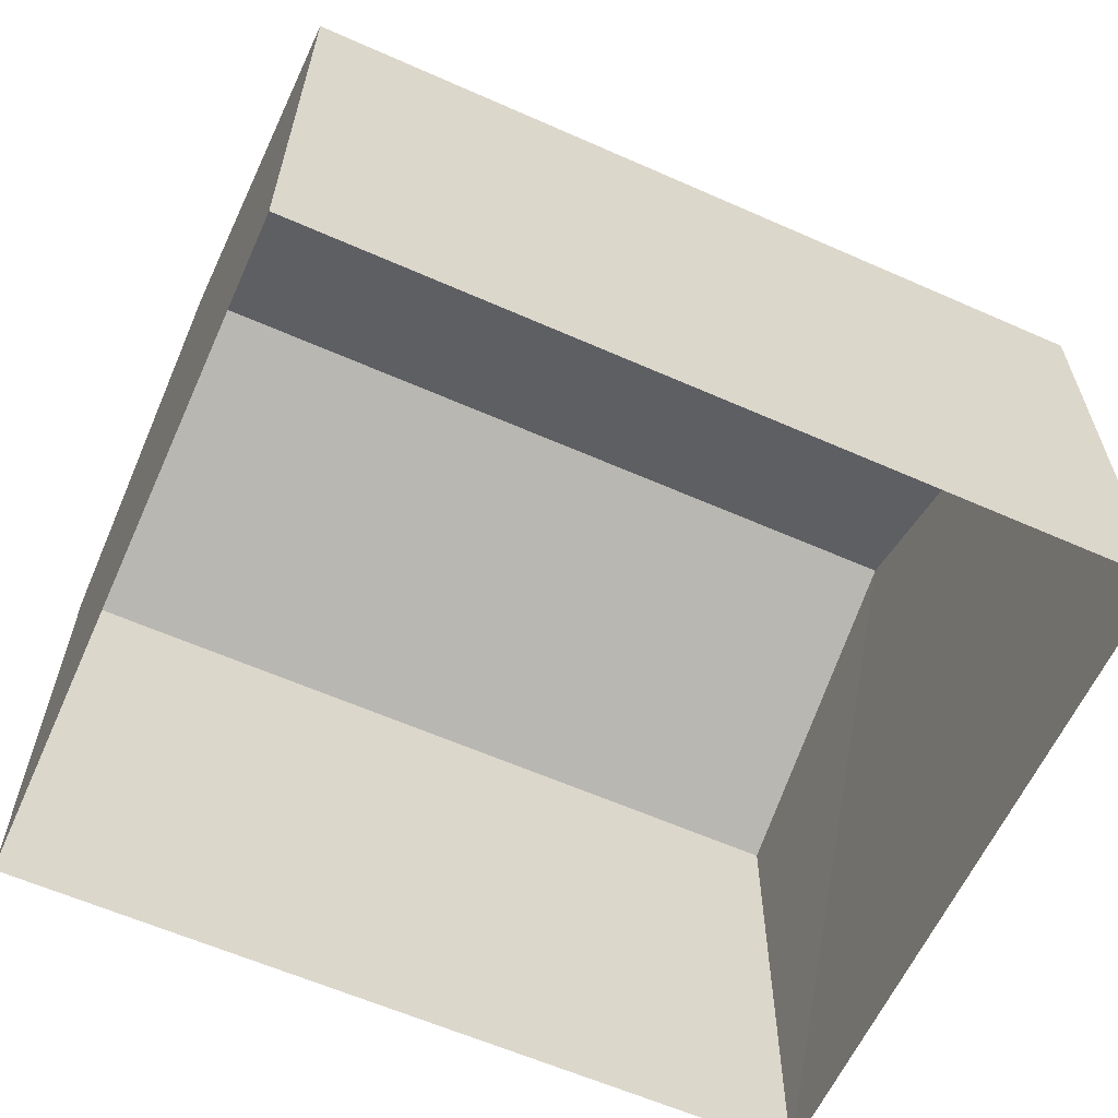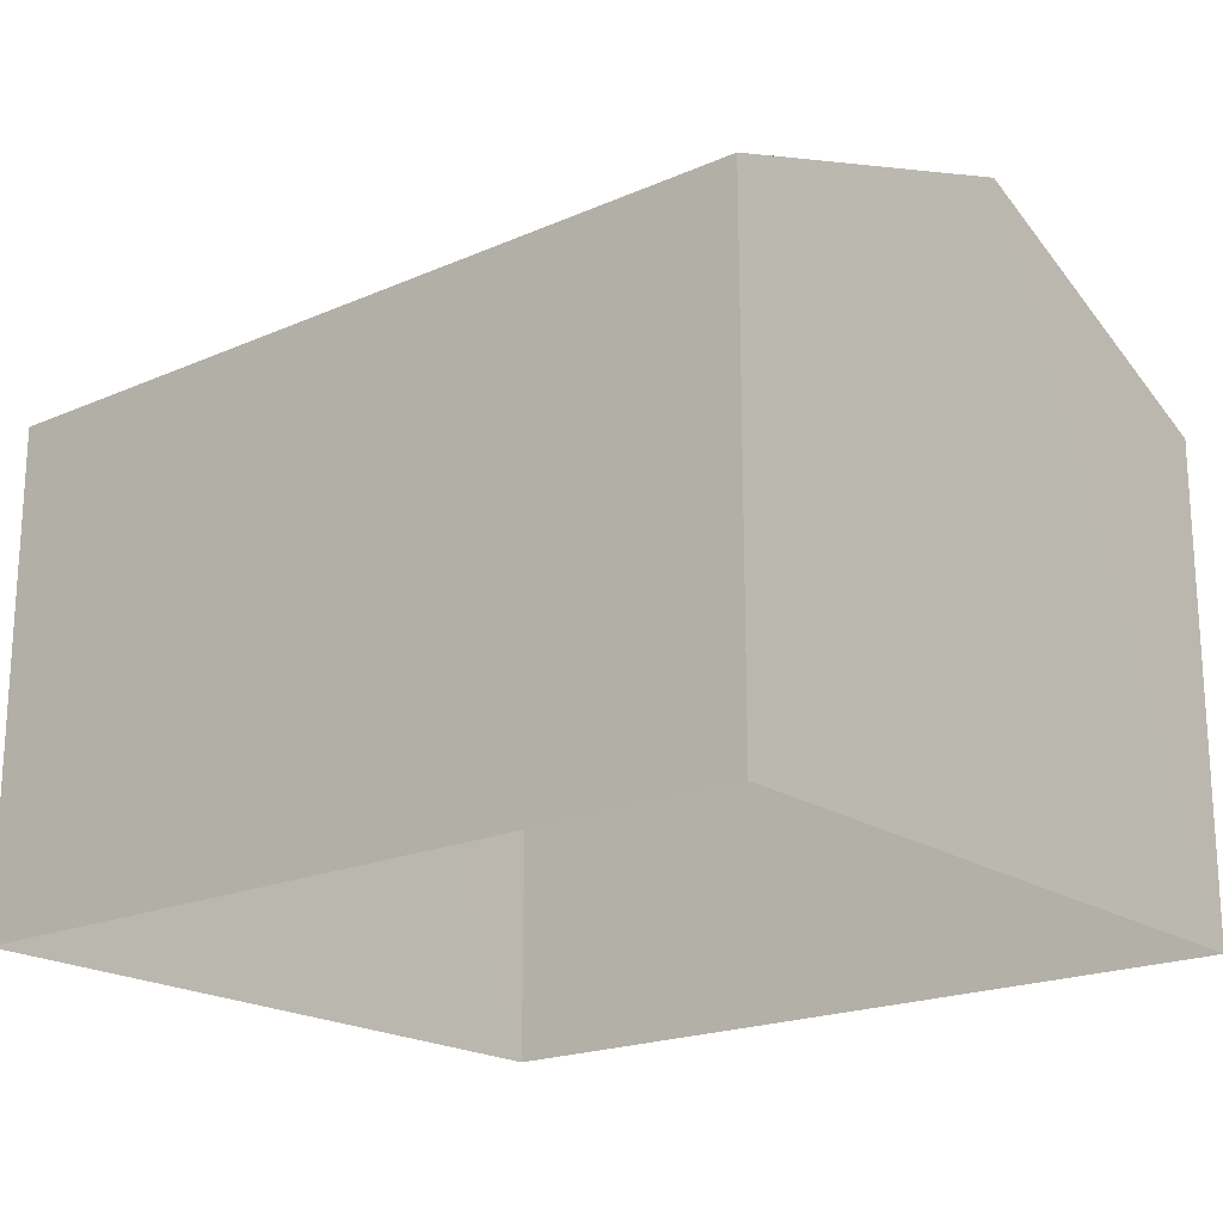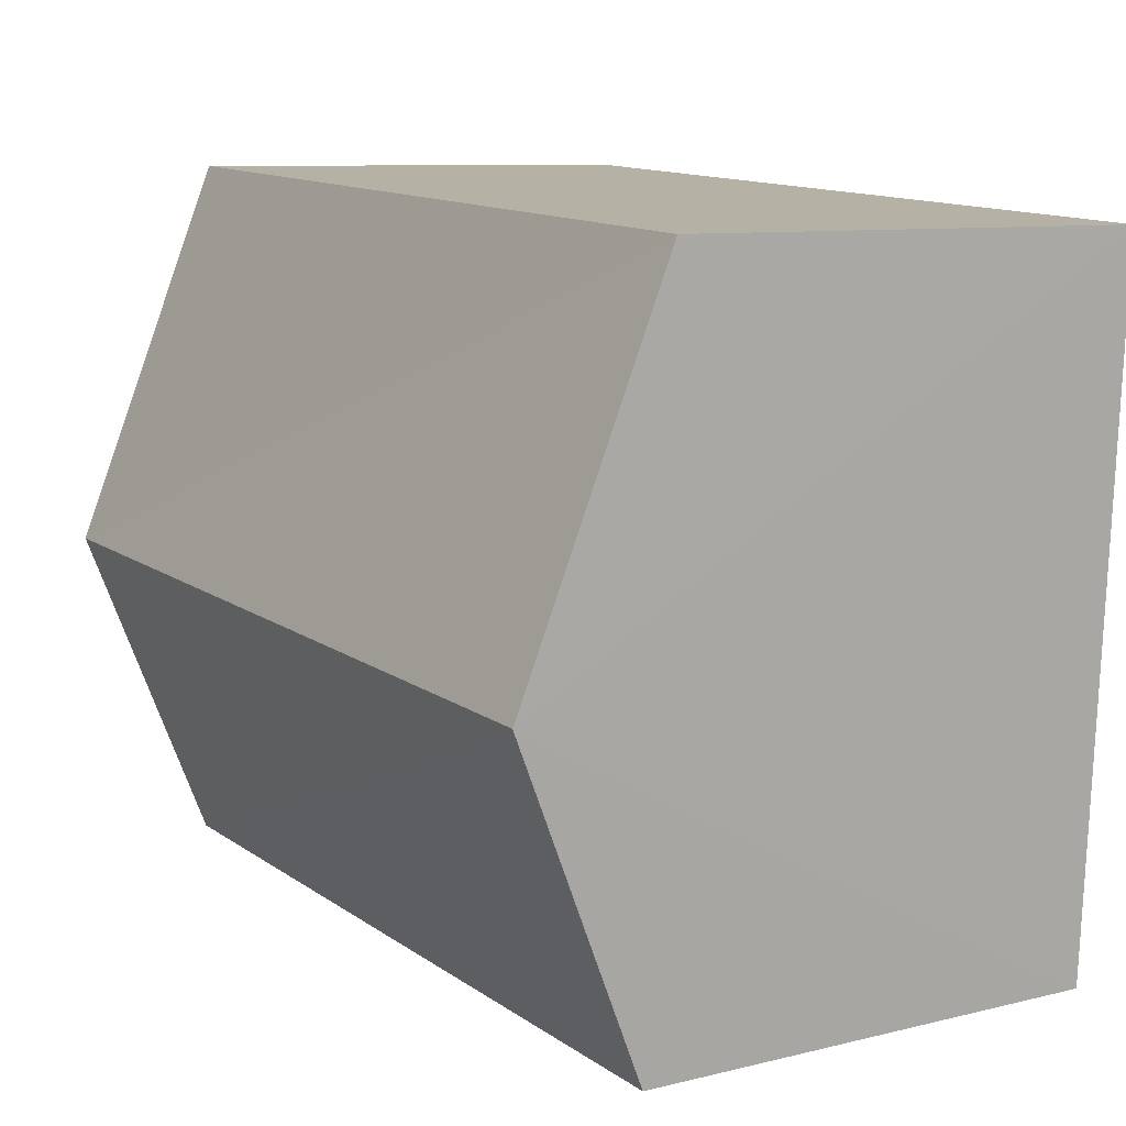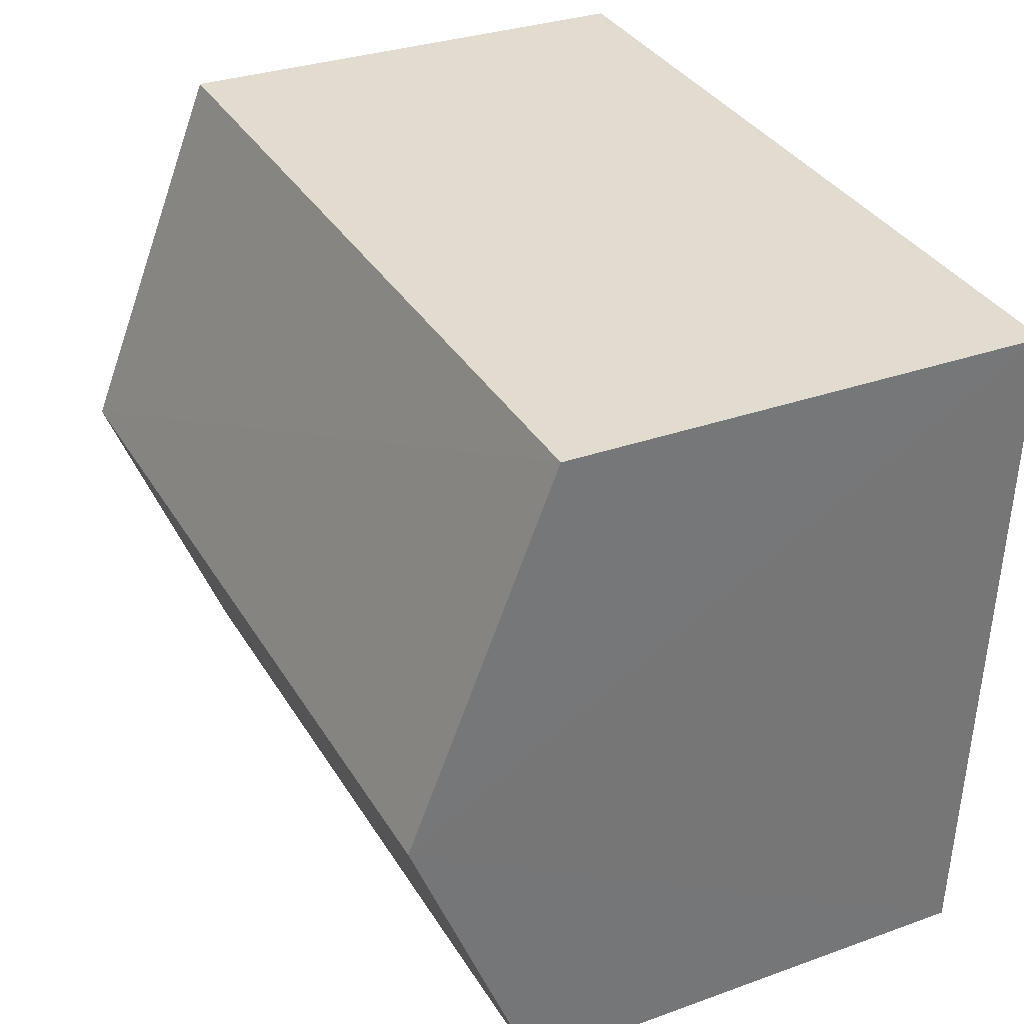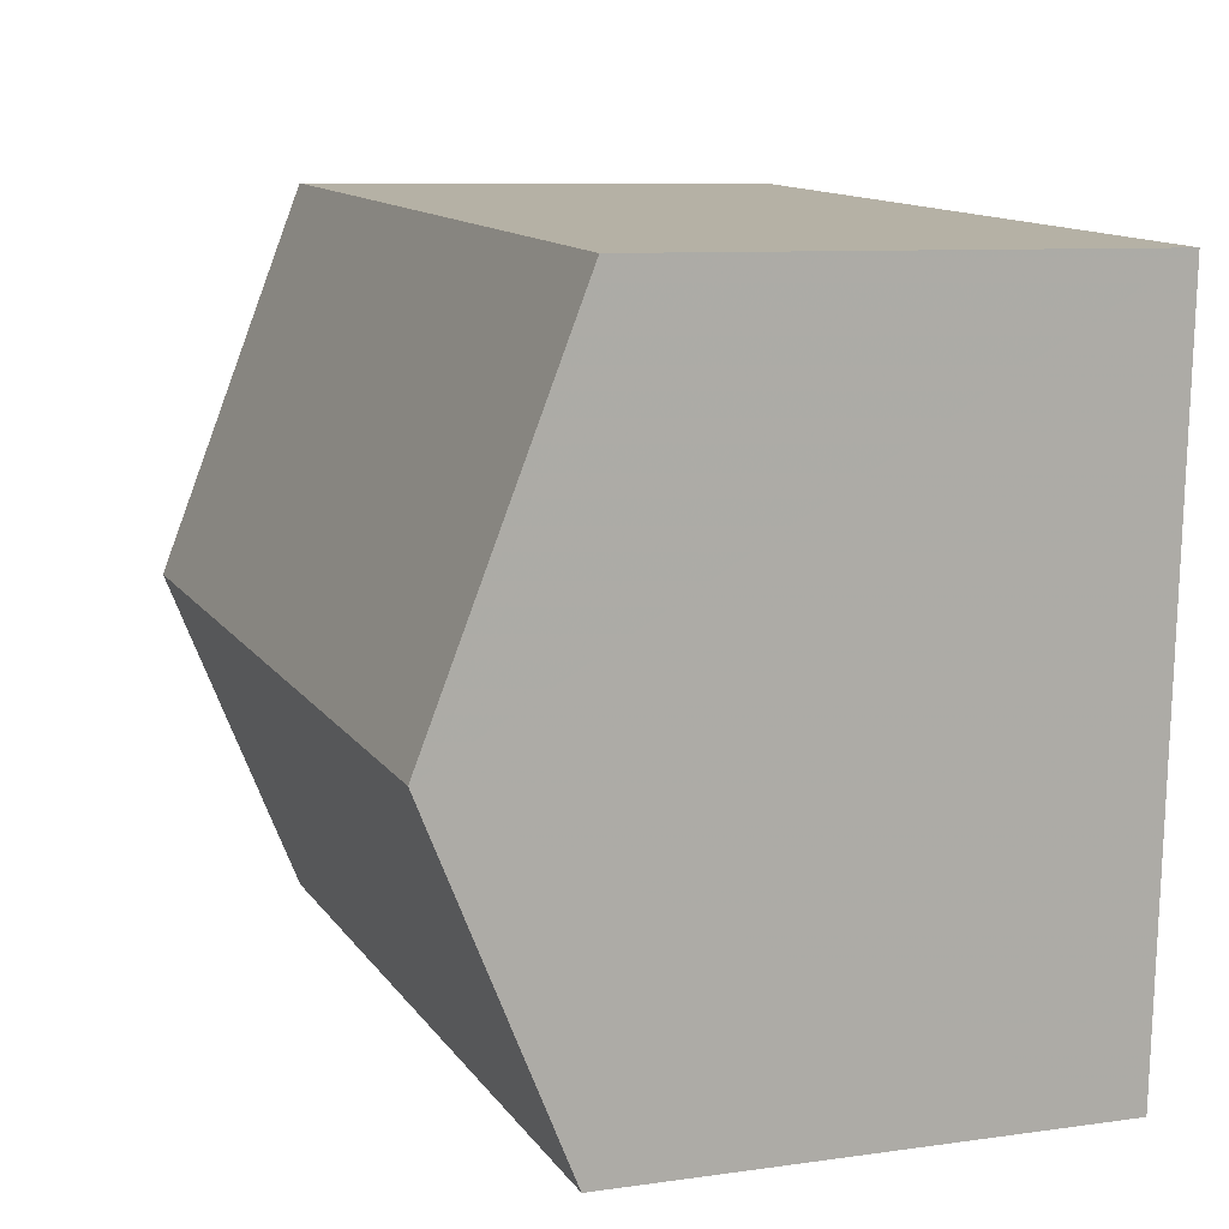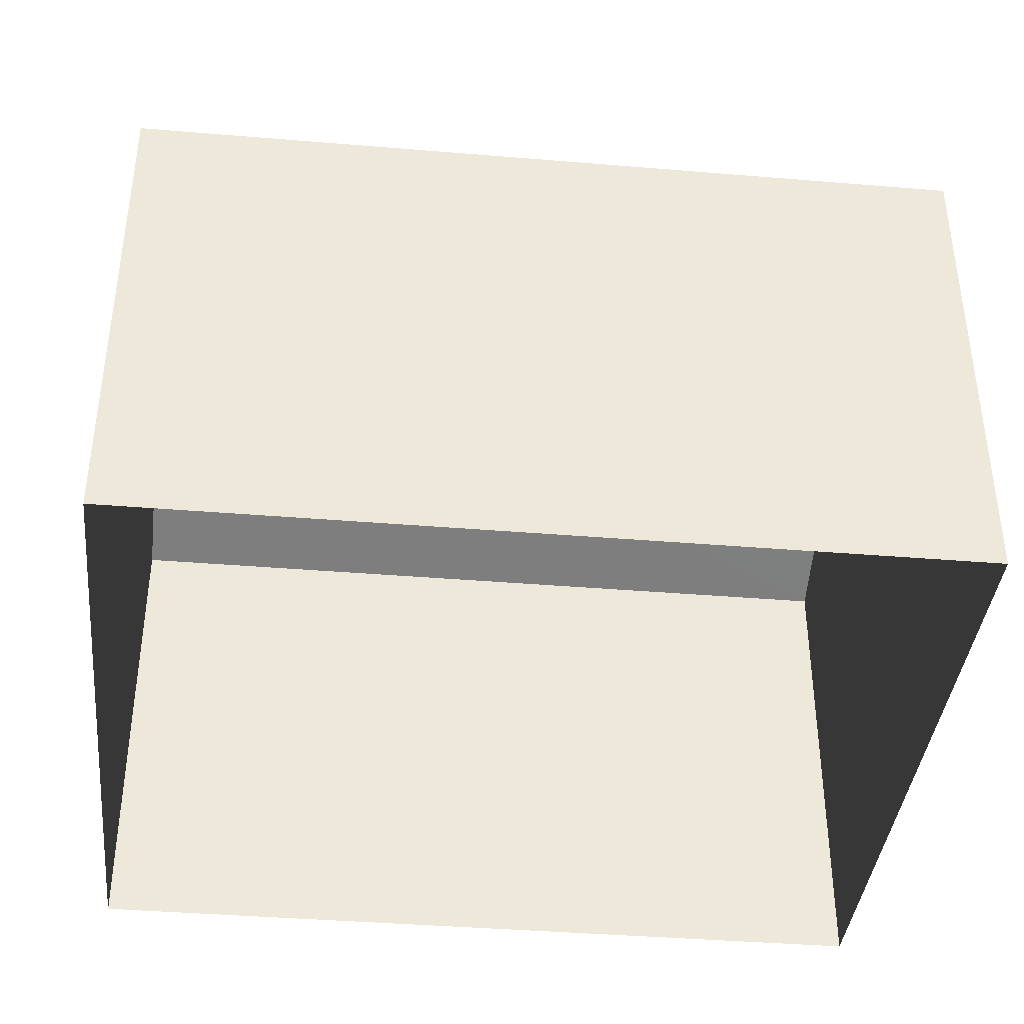
<metadata>
{"format":"obj","ext":"obj","renderer":"f3d","projection":"perspective","resolution":1024,"background":"white","views":[{"elev":-61.0,"azim":152.4,"up":"+Z"},{"elev":-19.7,"azim":-144.2,"up":"+Z"},{"elev":8.9,"azim":56.6,"up":"+Y"},{"elev":31.1,"azim":62.8,"up":"+Y"},{"elev":8.6,"azim":69.0,"up":"+Y"},{"elev":-39.5,"azim":-9.3,"up":"+Z"}]}
</metadata>
<code>
v -3.733e+05 -1.042e+05 26.65
v -3.733e+05 -1.042e+05 26.65
v -3.733e+05 -1.042e+05 26.65
v -3.733e+05 -1.042e+05 26.65
v -3.733e+05 -1.042e+05 32.25
v -3.733e+05 -1.042e+05 32.25
v -3.733e+05 -1.042e+05 33.82
v -3.733e+05 -1.042e+05 33.82
v -3.733e+05 -1.042e+05 32.25
v -3.733e+05 -1.042e+05 32.25
f 1 2 3
f 4 1 3
f 5 6 7
f 8 5 7
f 9 10 8
f 7 9 8
f 10 4 8
f 4 3 8
f 3 5 8
f 6 3 2
f 6 5 3
f 10 1 4
f 10 9 1
f 6 2 7
f 2 1 7
f 1 9 7

</code>
